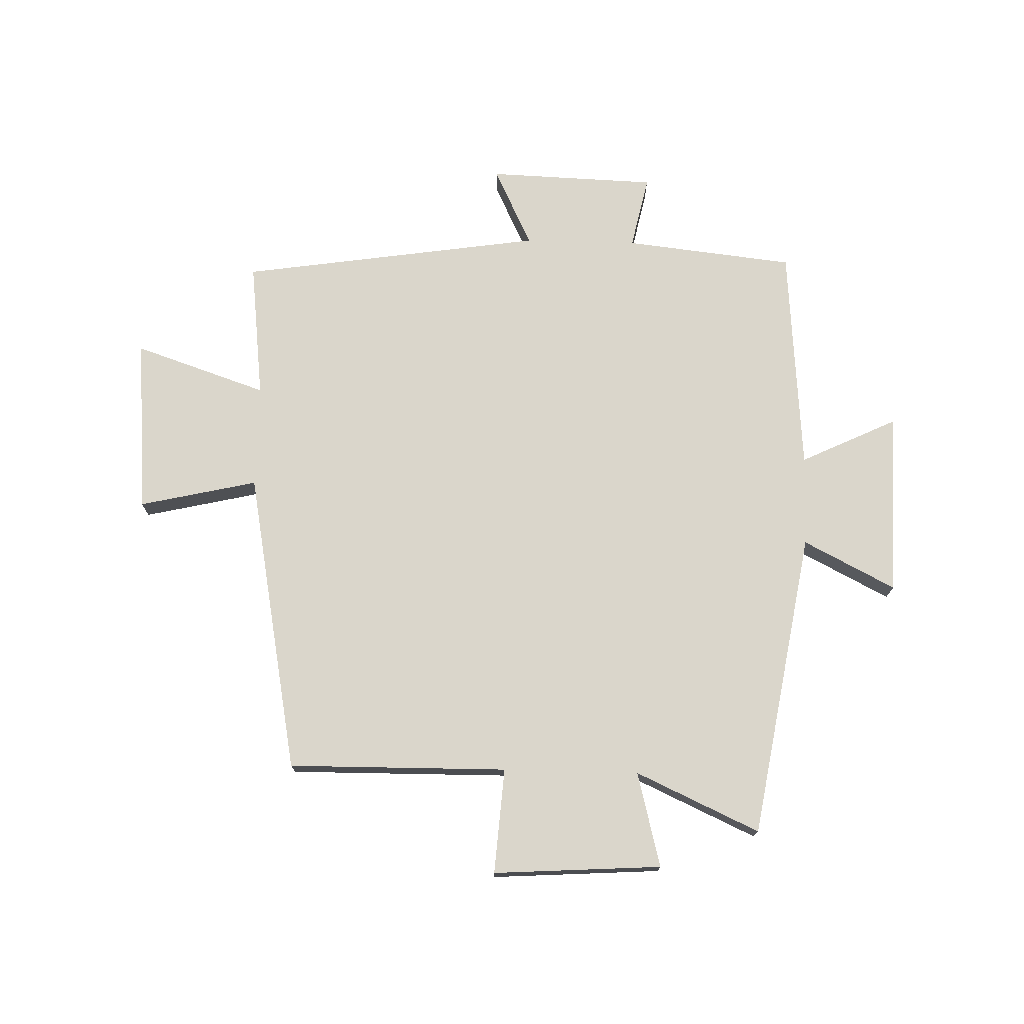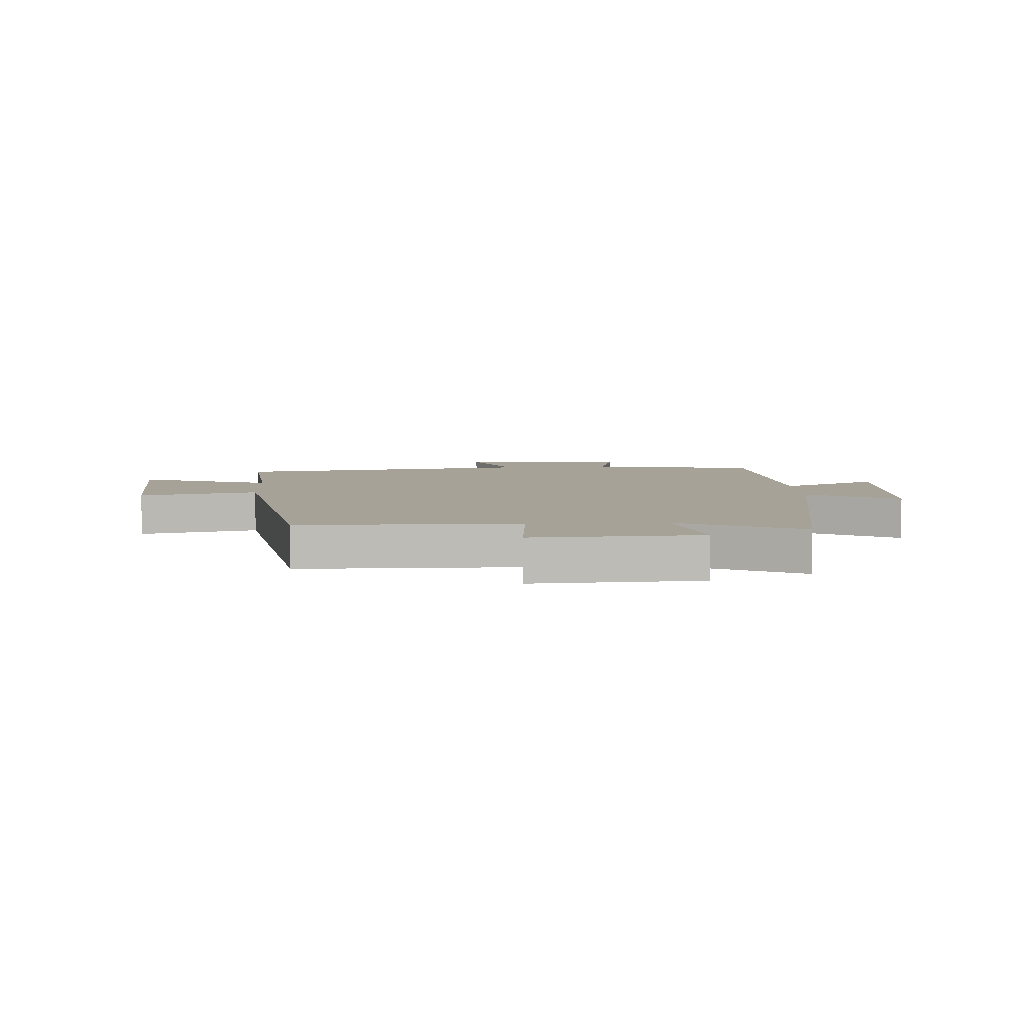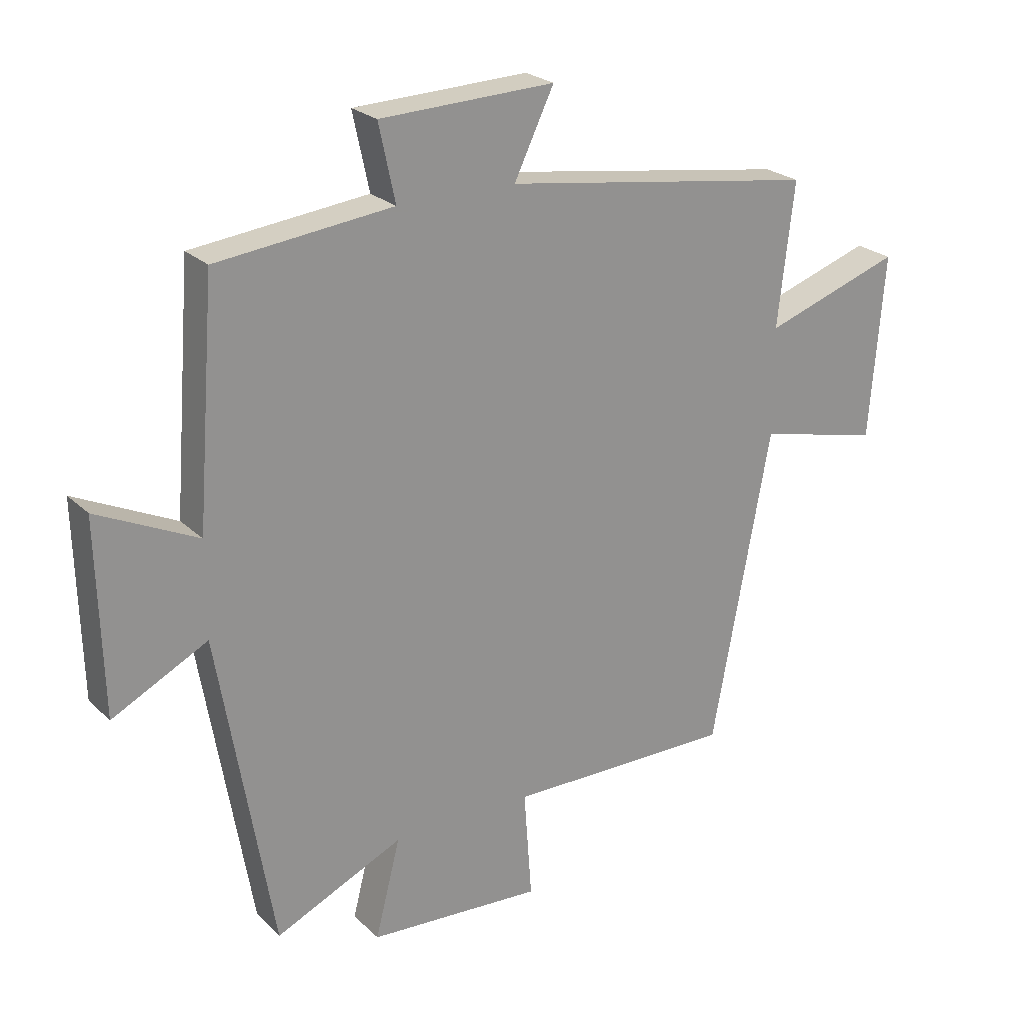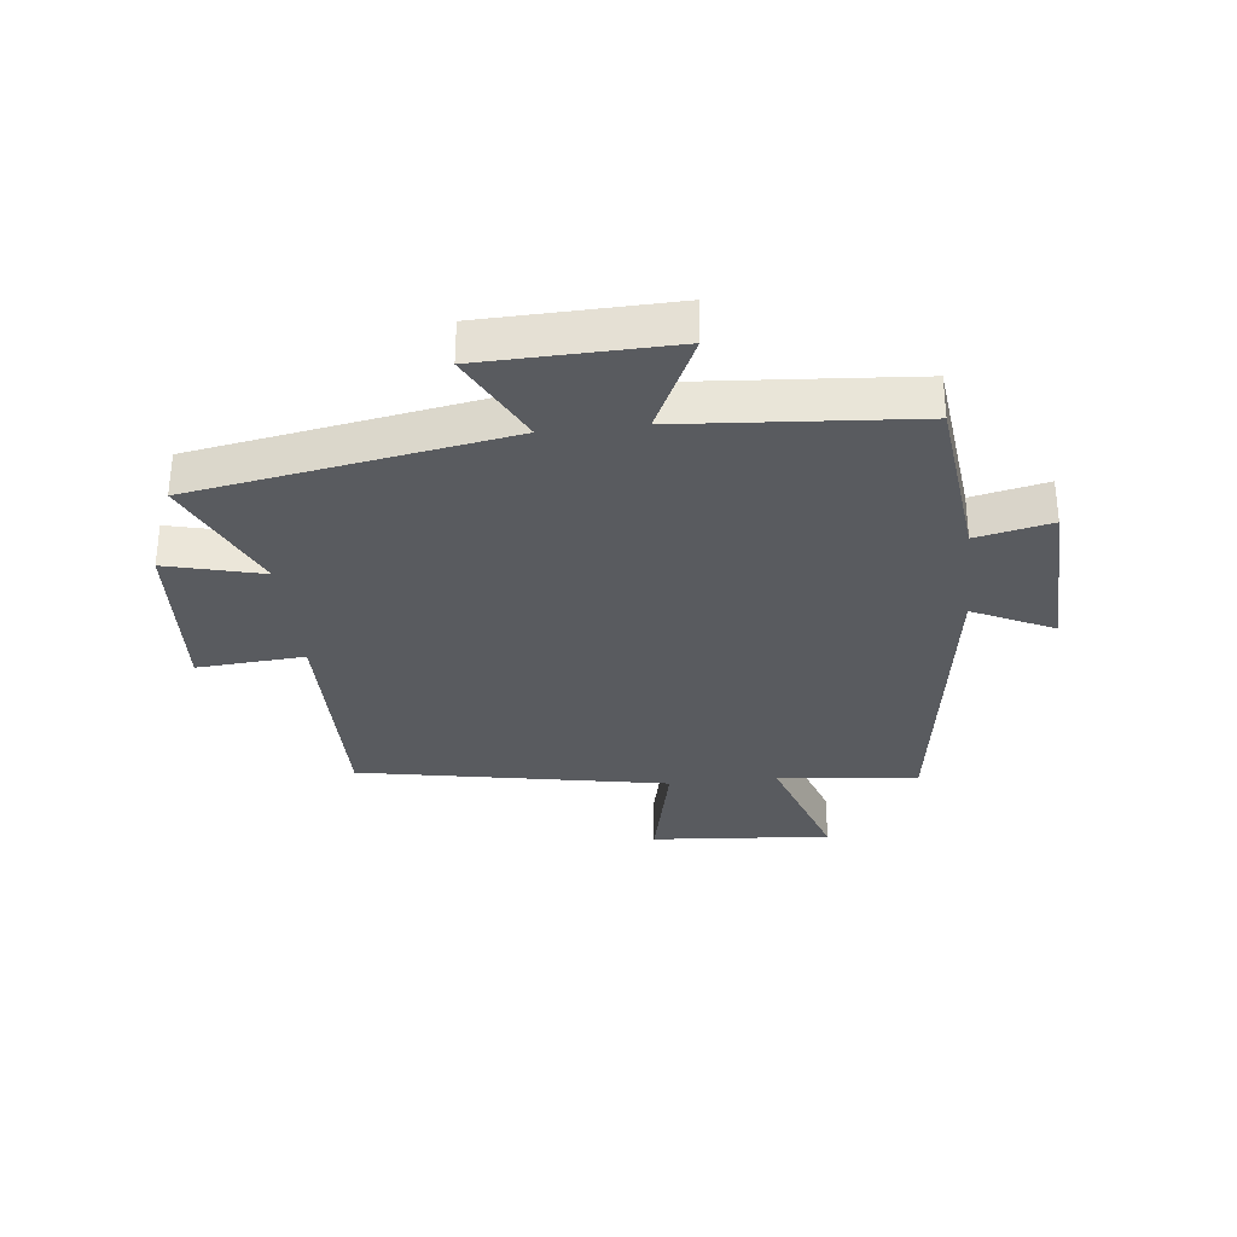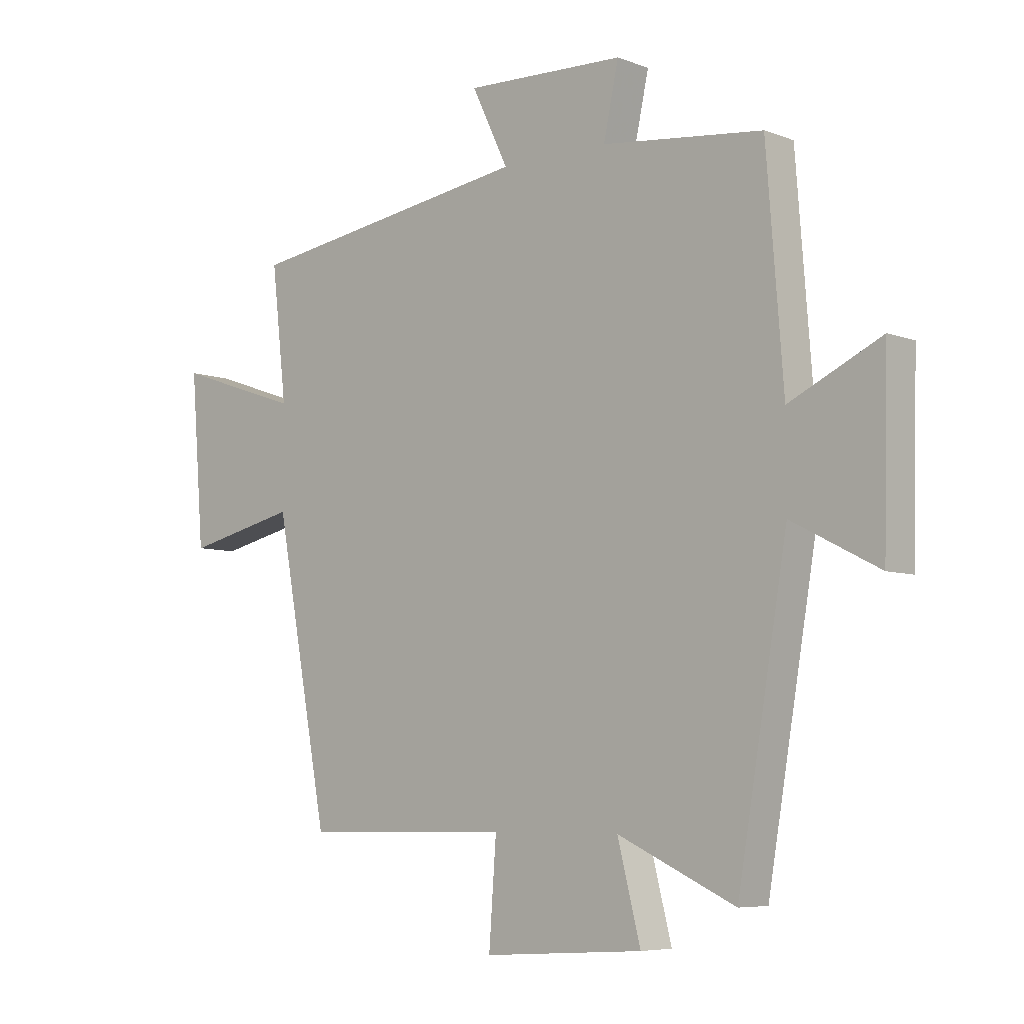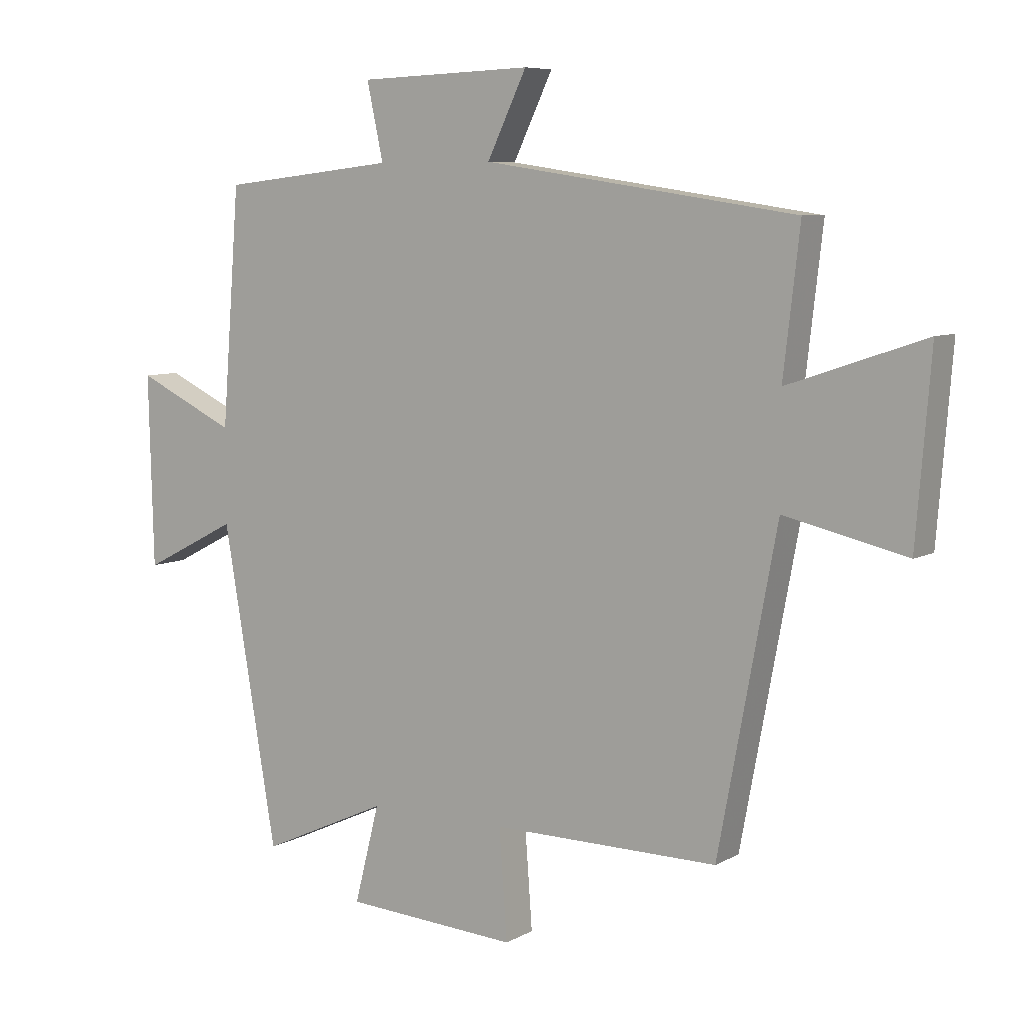
<metadata>
{"format":"obj","ext":"obj","renderer":"f3d","projection":"perspective","resolution":1024,"background":"white","views":[{"elev":74.1,"azim":-178.5,"up":"+Y"},{"elev":6.4,"azim":177.4,"up":"+Y"},{"elev":23.9,"azim":-33.5,"up":"+Z"},{"elev":-32.0,"azim":-83.6,"up":"+Y"},{"elev":-6.5,"azim":-138.0,"up":"+Z"},{"elev":7.2,"azim":33.6,"up":"+Z"}]}
</metadata>
<code>
v 0.404 0.07 -0.503
v 0.031 0.07 -0.5
v 0.044 0.07 -0.679
v -0.242 0.07 -0.661
v -0.201 0.07 -0.5
v -0.411 0.07 -0.596
v -0.5 0.07 -0.075
v -0.656 0.07 -0.155
v -0.664 0.07 0.159
v -0.5 0.07 0.081
v -0.47 0.07 0.468
v -0.182 0.07 0.5
v -0.209 0.07 0.625
v 0.077 0.07 0.635
v 0.012 0.07 0.5
v 0.527 0.07 0.423
v 0.5 0.07 0.189
v 0.725 0.07 0.265
v 0.701 0.07 -0.035
v 0.5 0.07 0.011
v 0.404 0 -0.503
v 0.031 0 -0.5
v 0.044 0 -0.679
v -0.242 0 -0.661
v -0.201 0 -0.5
v -0.411 0 -0.596
v -0.5 0 -0.075
v -0.656 0 -0.155
v -0.664 0 0.159
v -0.5 0 0.081
v -0.47 0 0.468
v -0.182 0 0.5
v -0.209 0 0.625
v 0.077 0 0.635
v 0.012 0 0.5
v 0.527 0 0.423
v 0.5 0 0.189
v 0.725 0 0.265
v 0.701 0 -0.035
v 0.5 0 0.011
f 17 18 19 20
f 17 20 1 2
f 15 16 17 2
f 12 13 14 15
f 10 11 12 15
f 10 15 2
f 7 8 9 10
f 5 6 7 10
f 5 10 2 3
f 3 4 5
f 40 39 38 37
f 22 21 40 37
f 22 37 36 35
f 35 34 33 32
f 35 32 31 30
f 22 35 30
f 30 29 28 27
f 30 27 26 25
f 23 22 30 25
f 25 24 23
f 1 21 22 2
f 2 22 23 3
f 3 23 24 4
f 4 24 25 5
f 5 25 26 6
f 6 26 27 7
f 7 27 28 8
f 8 28 29 9
f 9 29 30 10
f 10 30 31 11
f 11 31 32 12
f 12 32 33 13
f 13 33 34 14
f 14 34 35 15
f 15 35 36 16
f 16 36 37 17
f 17 37 38 18
f 18 38 39 19
f 19 39 40 20
f 20 40 21 1

</code>
